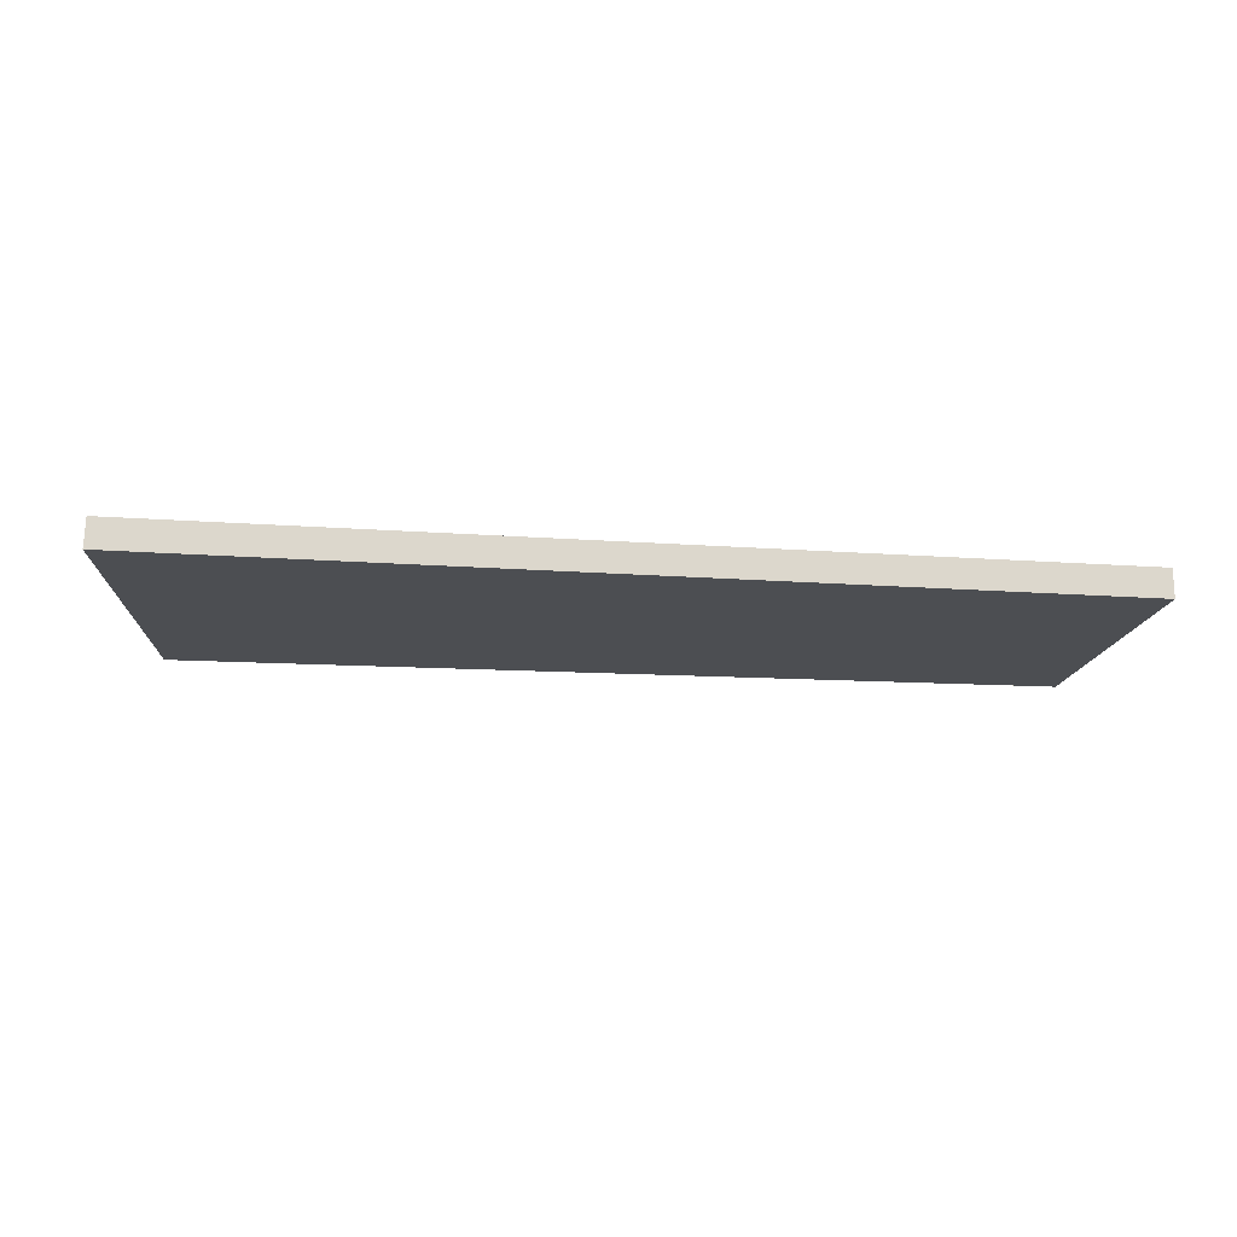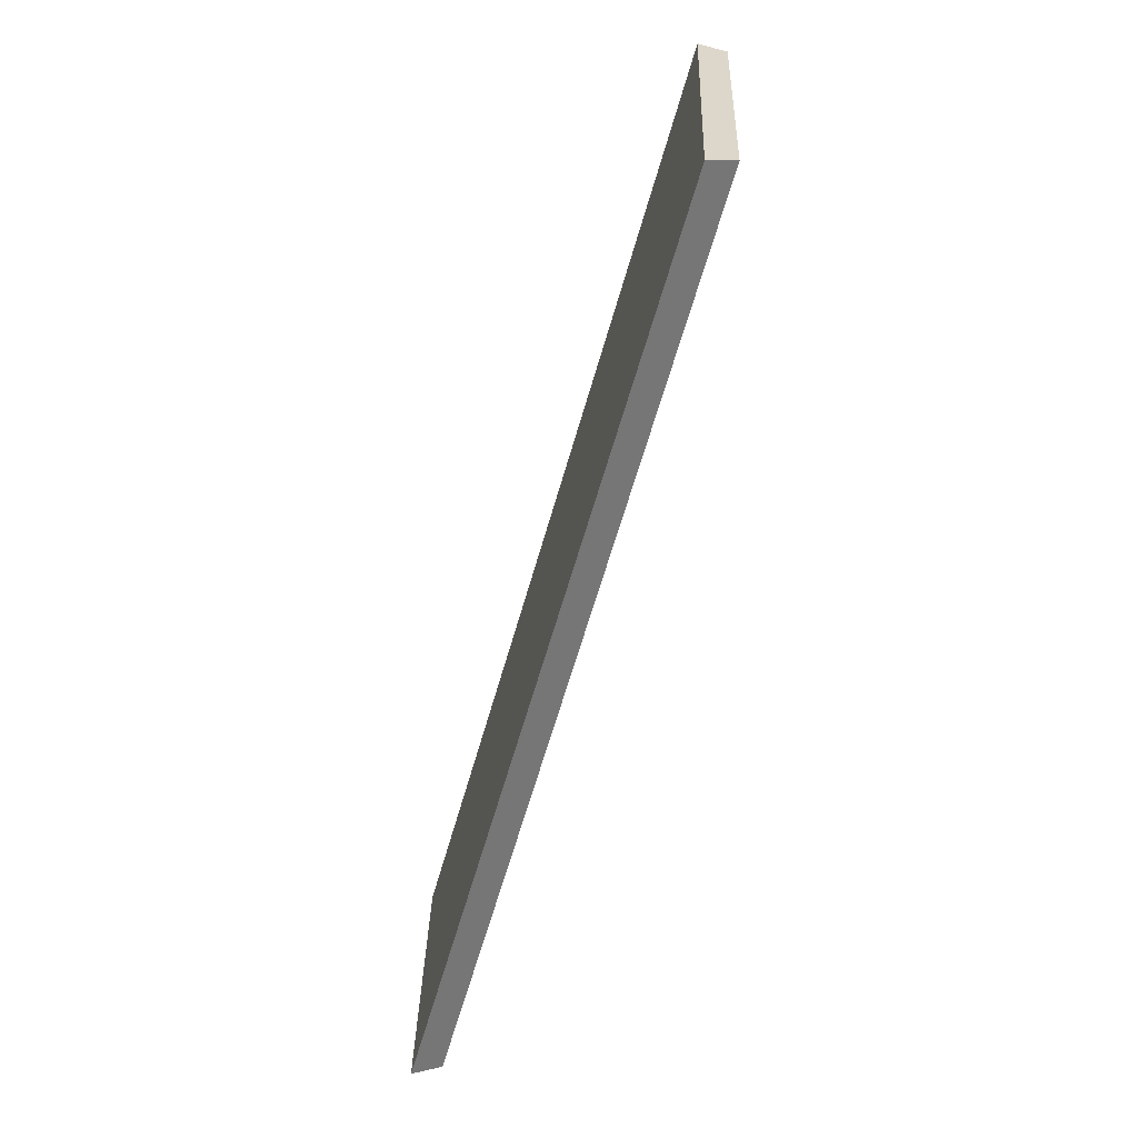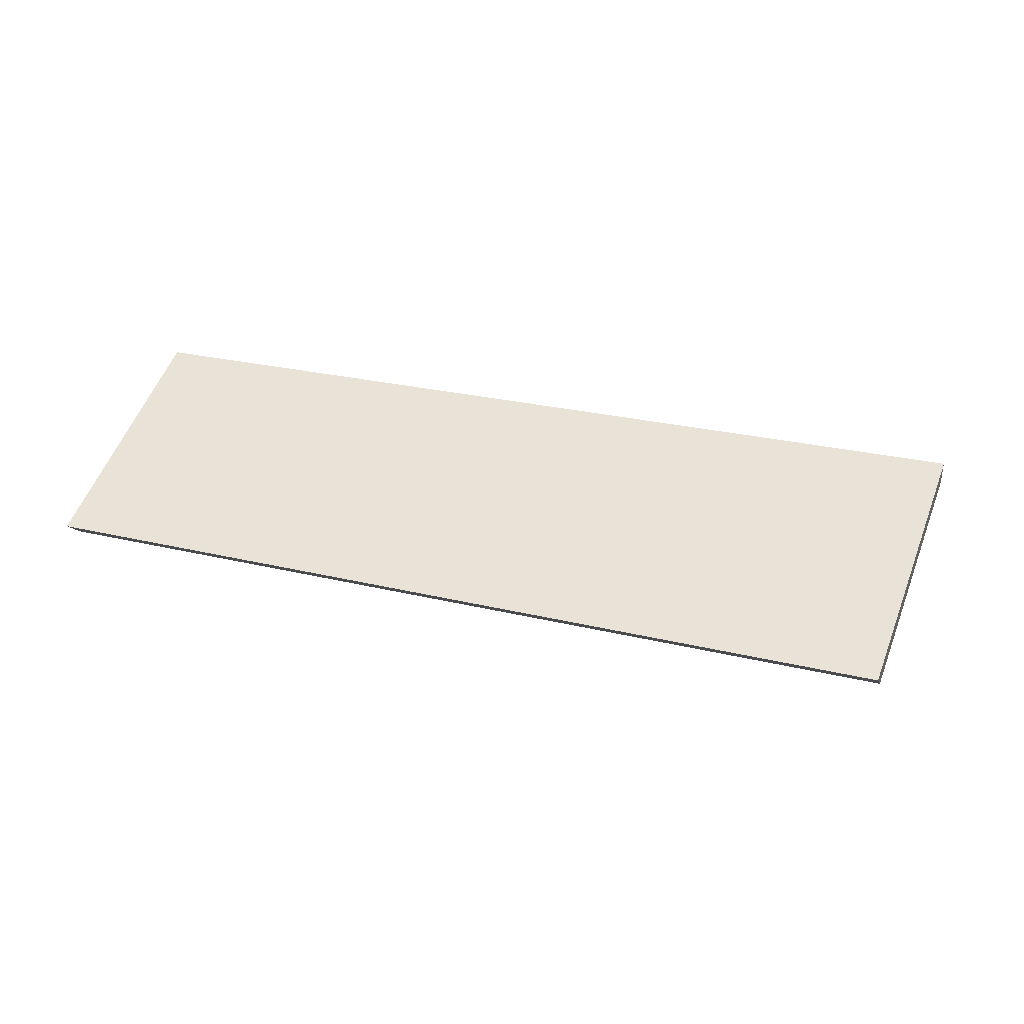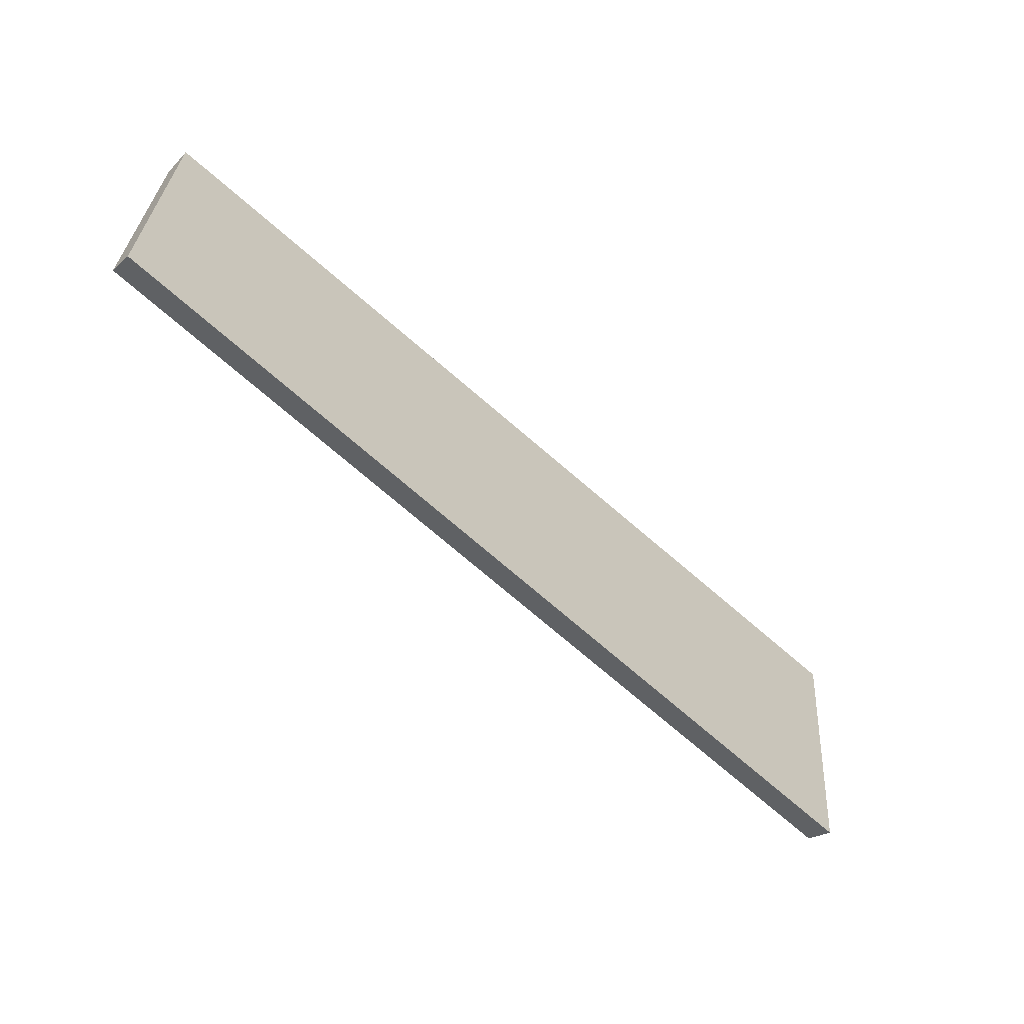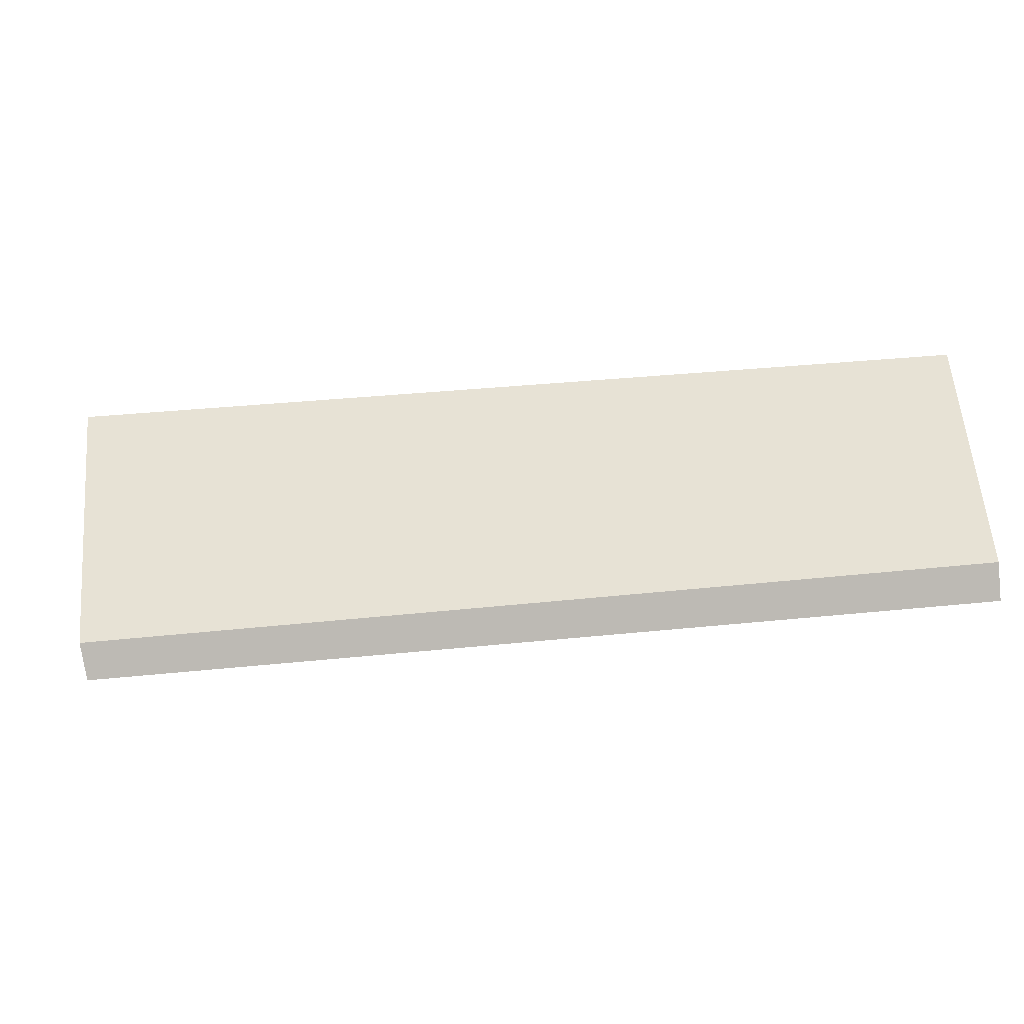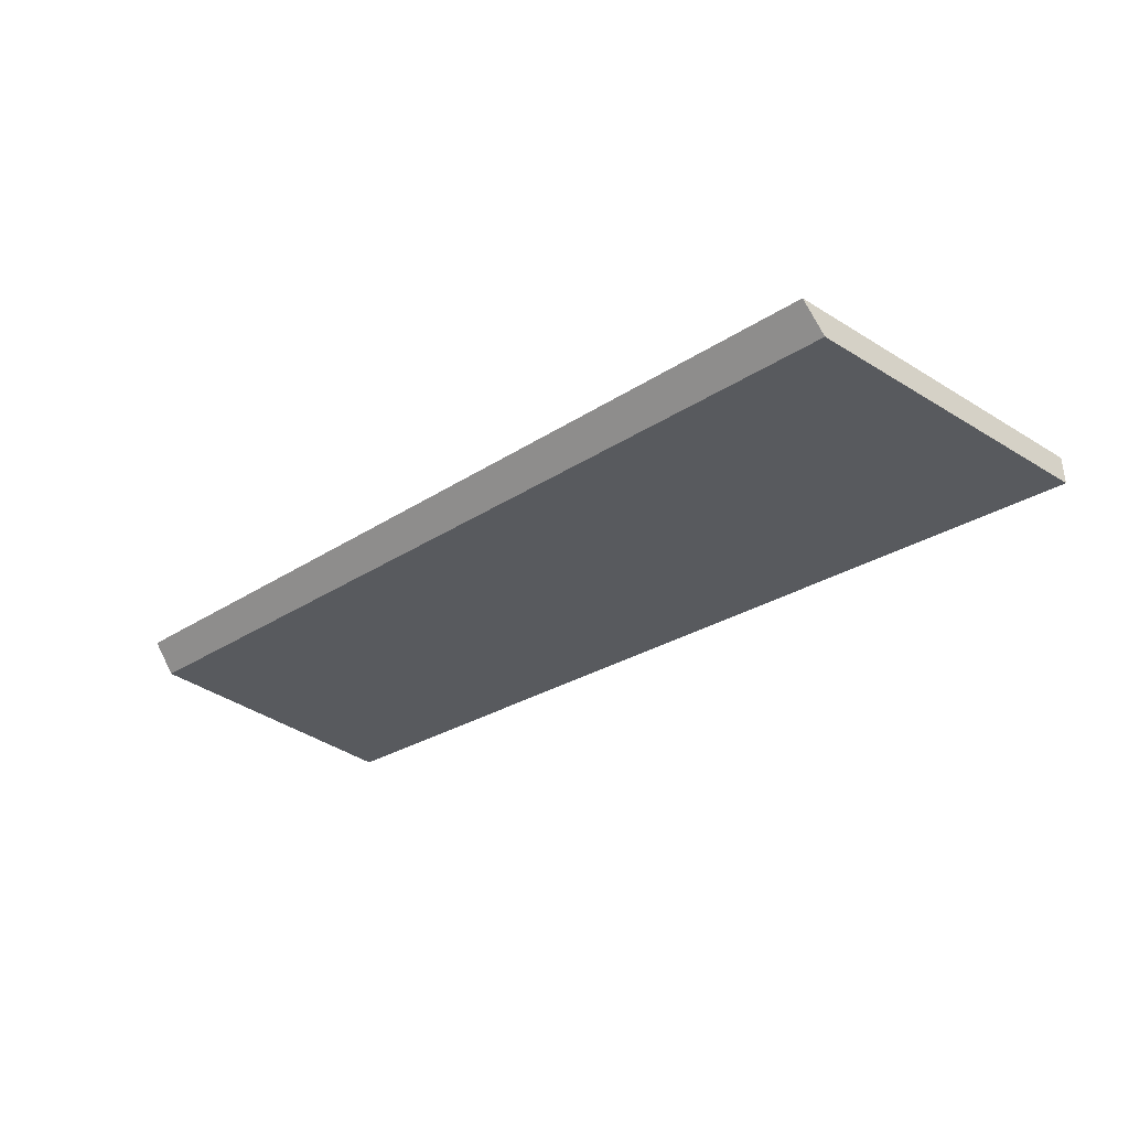
<metadata>
{"format":"obj","ext":"obj","renderer":"f3d","projection":"perspective","resolution":1024,"background":"white","views":[{"elev":-16.7,"azim":171.6,"up":"+Z"},{"elev":-69.3,"azim":73.5,"up":"+Y"},{"elev":41.9,"azim":13.2,"up":"+Z"},{"elev":-63.4,"azim":-42.3,"up":"+Y"},{"elev":-44.9,"azim":-174.5,"up":"+Y"},{"elev":-31.1,"azim":40.9,"up":"+Z"}]}
</metadata>
<code>
g Device_Prop_Box_009_v_019
v -0.4054 0.1437 -0.01284
v -0.02267 -0.1352 -0.01284
v -0.4054 -0.1232 -0.01284
v 0.4148 0.1437 -0.01284
v 0.375 -0.1477 -0.01284
v -0.4054 0.1437 0.01256
v -0.4054 -0.1386 0.005964
v -0.4054 -0.144 0.01255
v -0.4054 -0.1232 -0.01284
v -0.4054 0.1437 -0.01284
v -0.4054 0.1437 -0.01284
v 0.4143 0.1437 0.0011
v 0.4148 0.1437 -0.01284
v 0.414 0.1437 0.01256
v -0.4054 0.1437 0.01256
v -0.4054 0.1437 0.01256
v 0.3714 -0.1683 0.01256
v 0.414 0.1437 0.01256
v -0.4054 -0.144 0.01255
v 0.3714 -0.1683 0.01256
v 0.4143 0.1437 0.0011
v 0.414 0.1437 0.01256
v 0.4148 0.1437 -0.01284
v 0.375 -0.1477 -0.01284
v -0.4054 -0.1386 0.005964
v 0.3714 -0.1683 0.01256
v -0.4054 -0.144 0.01255
v -0.02267 -0.1352 -0.01284
v -0.4054 -0.1232 -0.01284
v 0.375 -0.1477 -0.01284
g Device_Prop_Box_009_v_019_0
f 3 2 1
f 1 2 4
f 5 4 2
f 8 7 6
f 7 9 6
f 10 6 9
f 13 12 11
f 12 14 11
f 15 11 14
f 18 17 16
f 19 16 17
f 22 21 20
f 21 23 20
f 23 24 20
f 27 26 25
f 26 28 25
f 25 28 29
f 30 28 26

</code>
